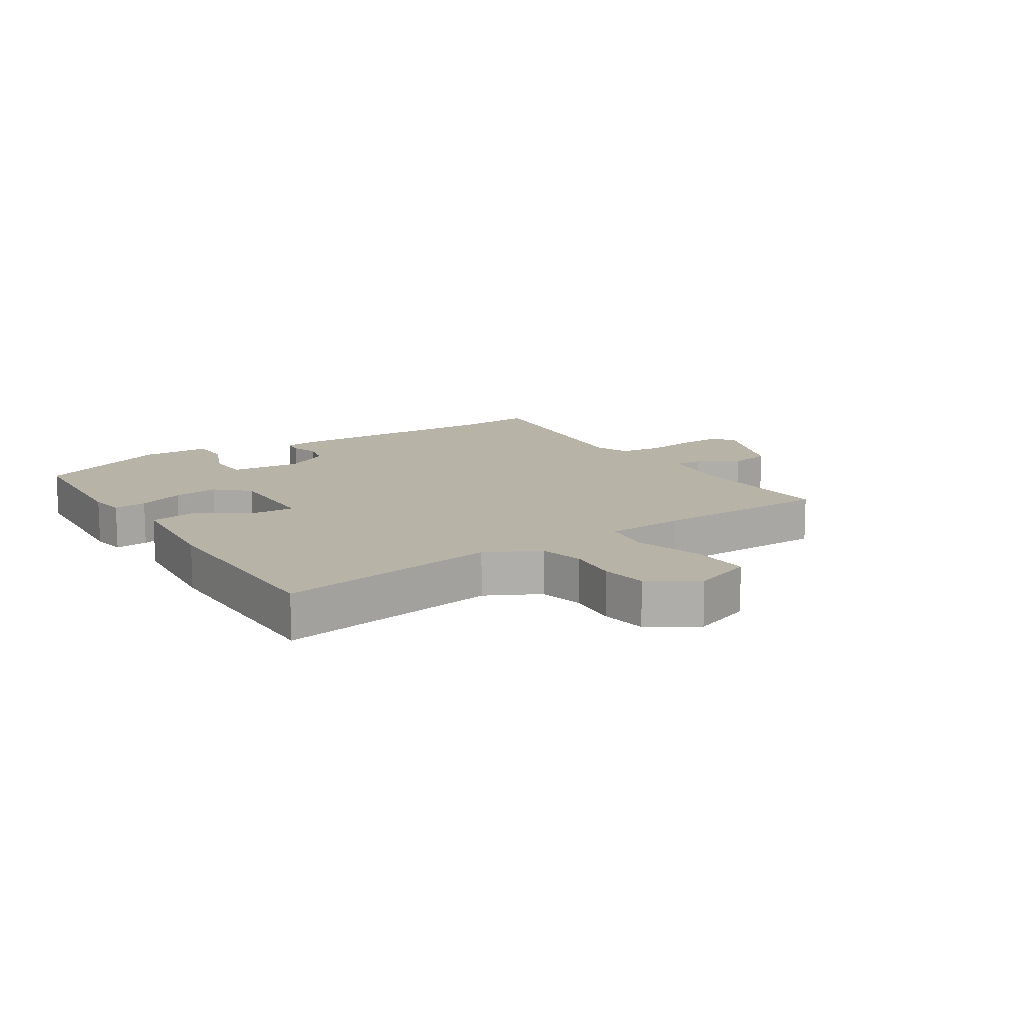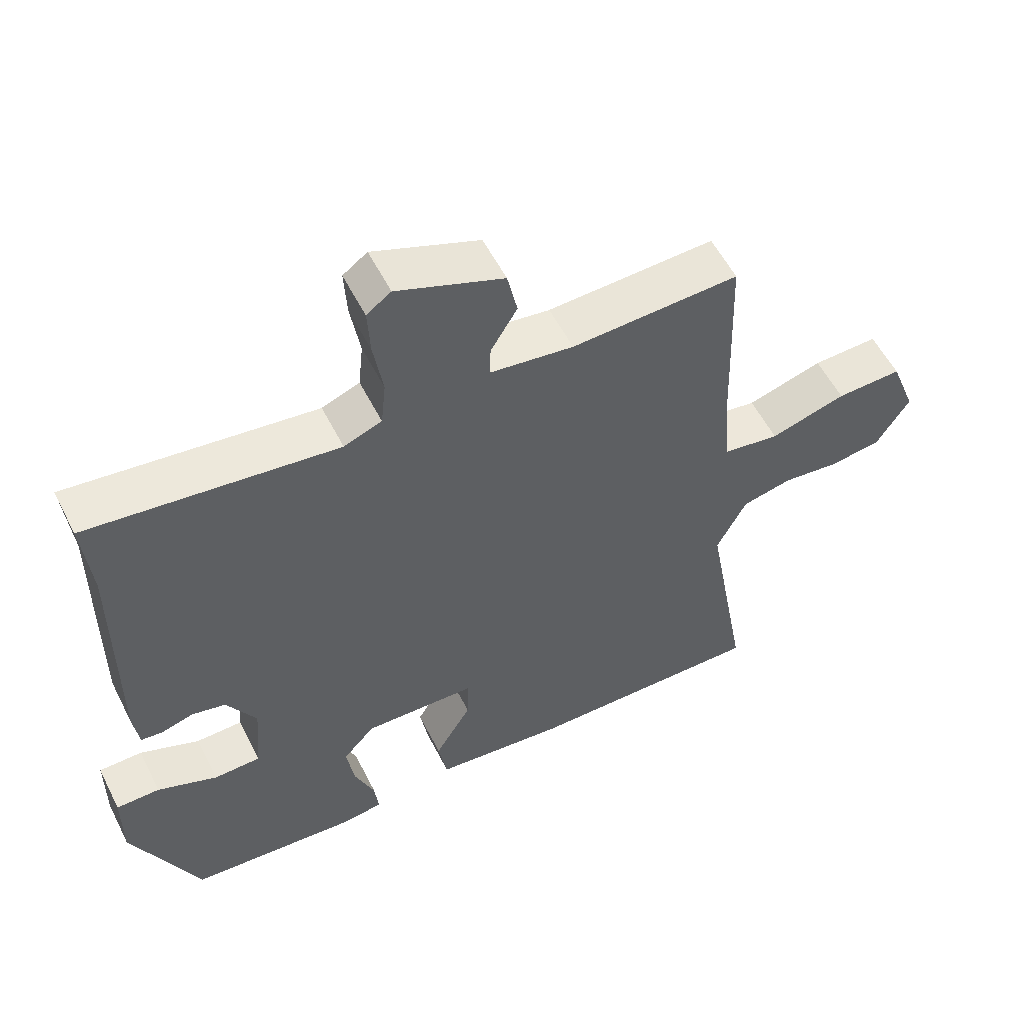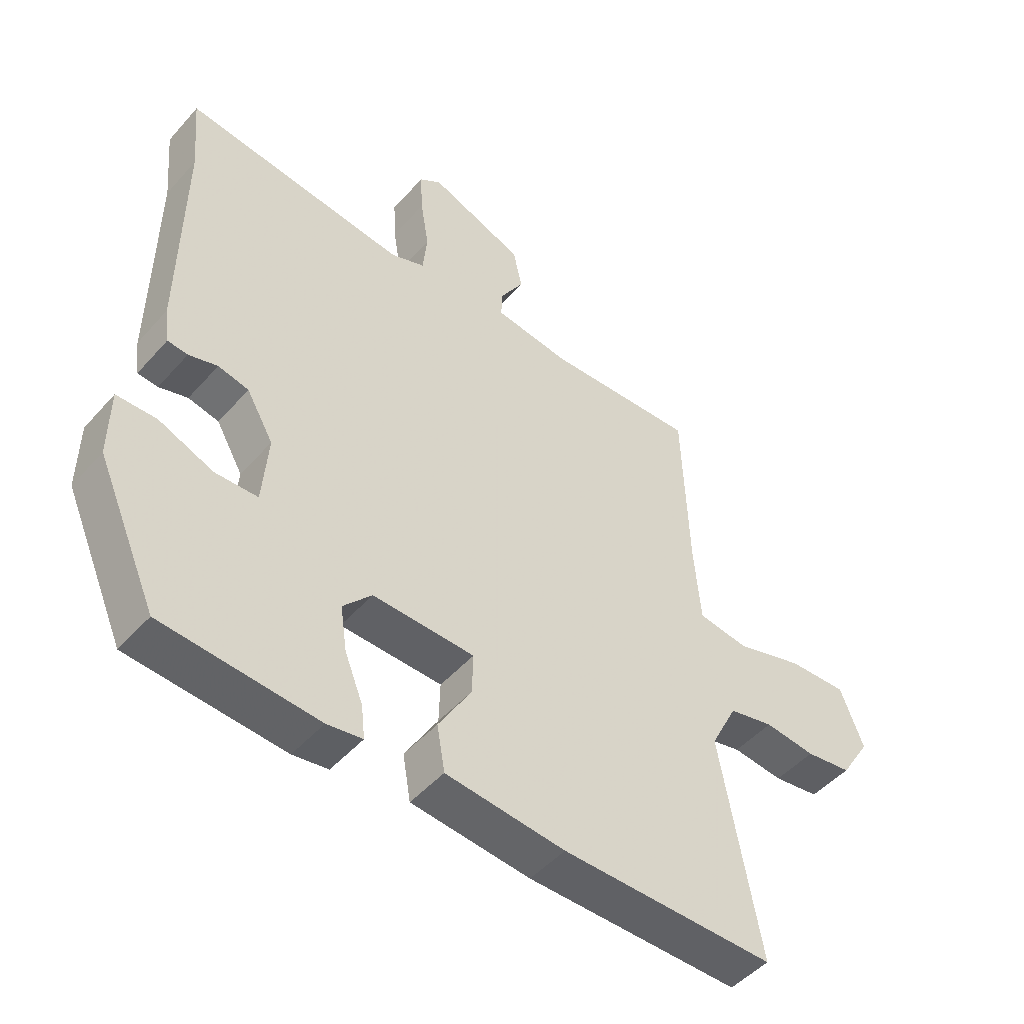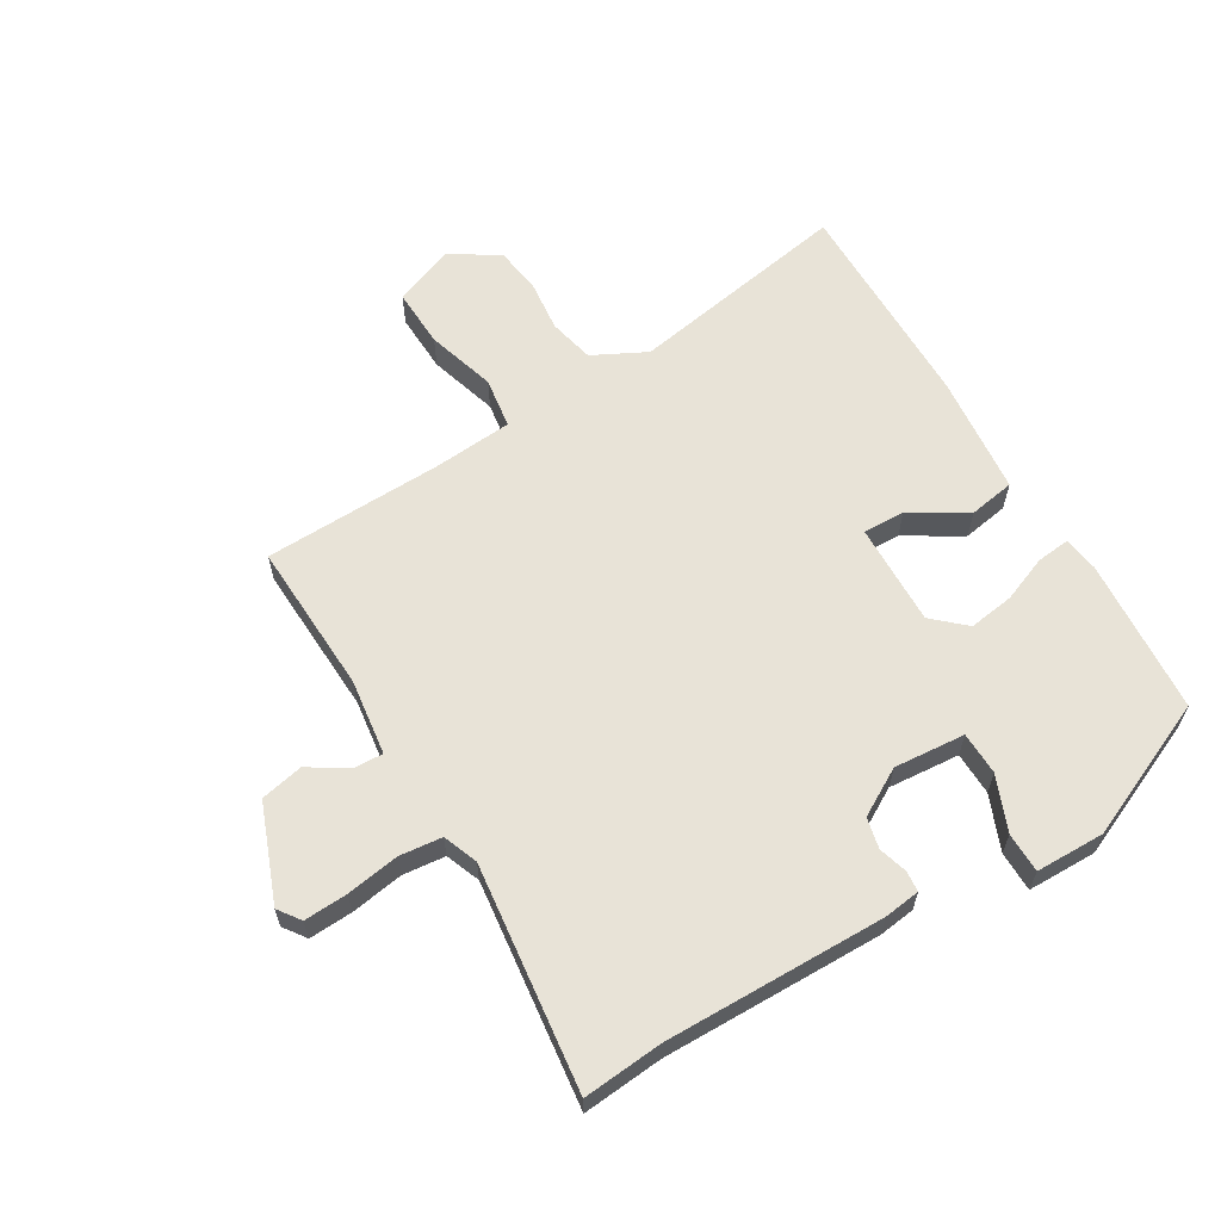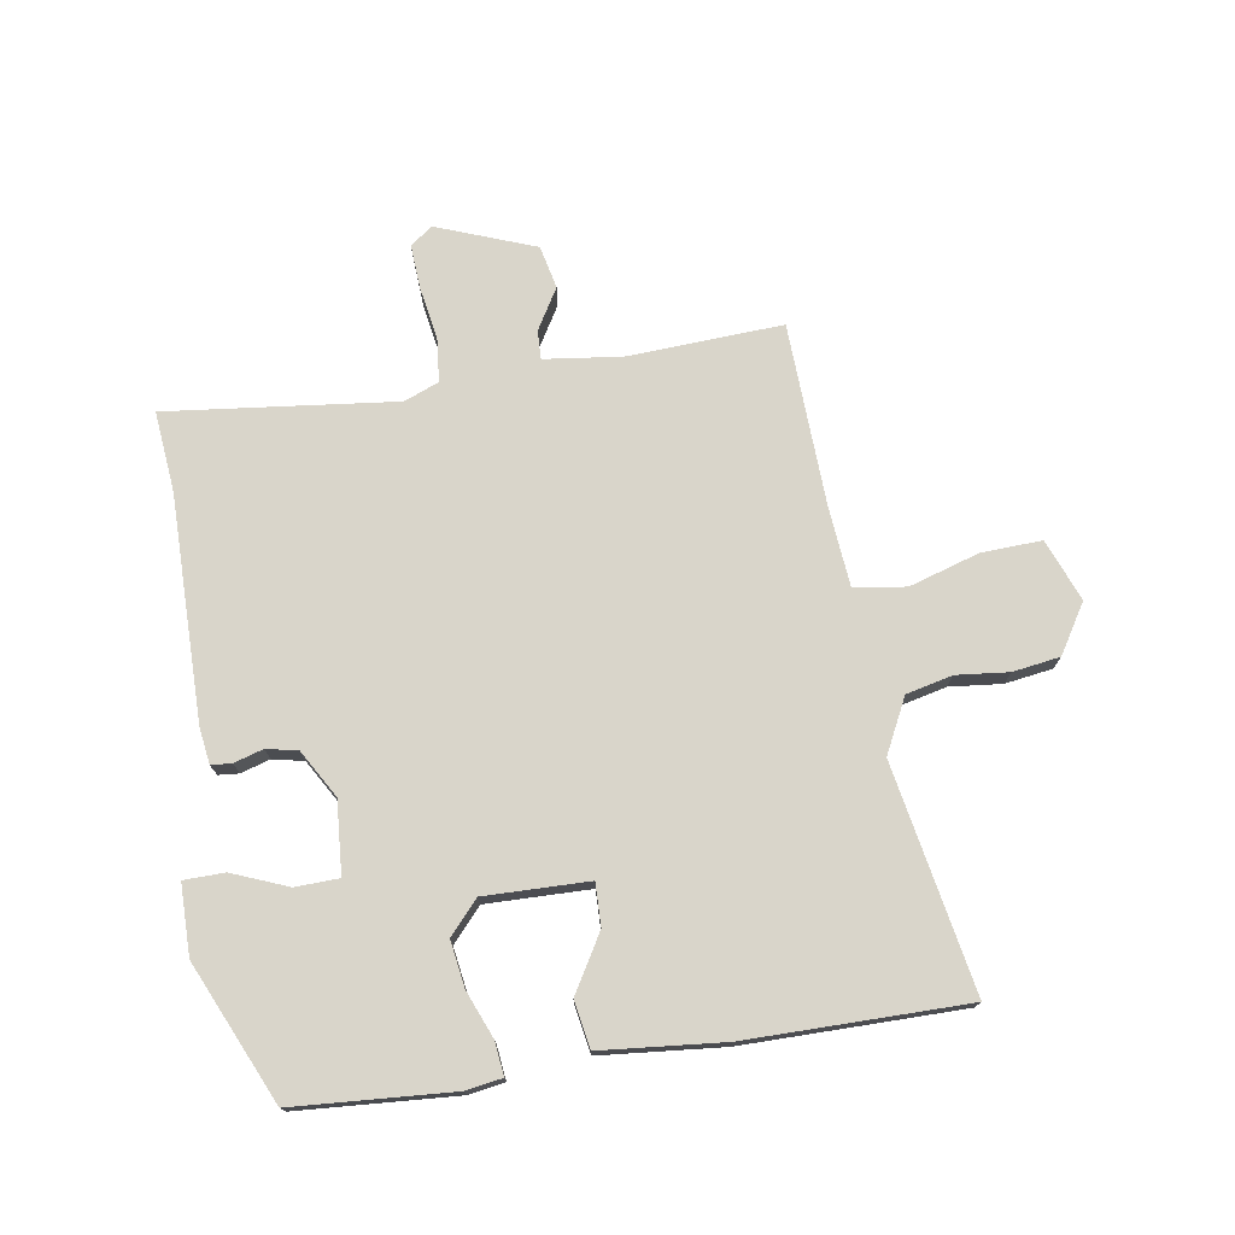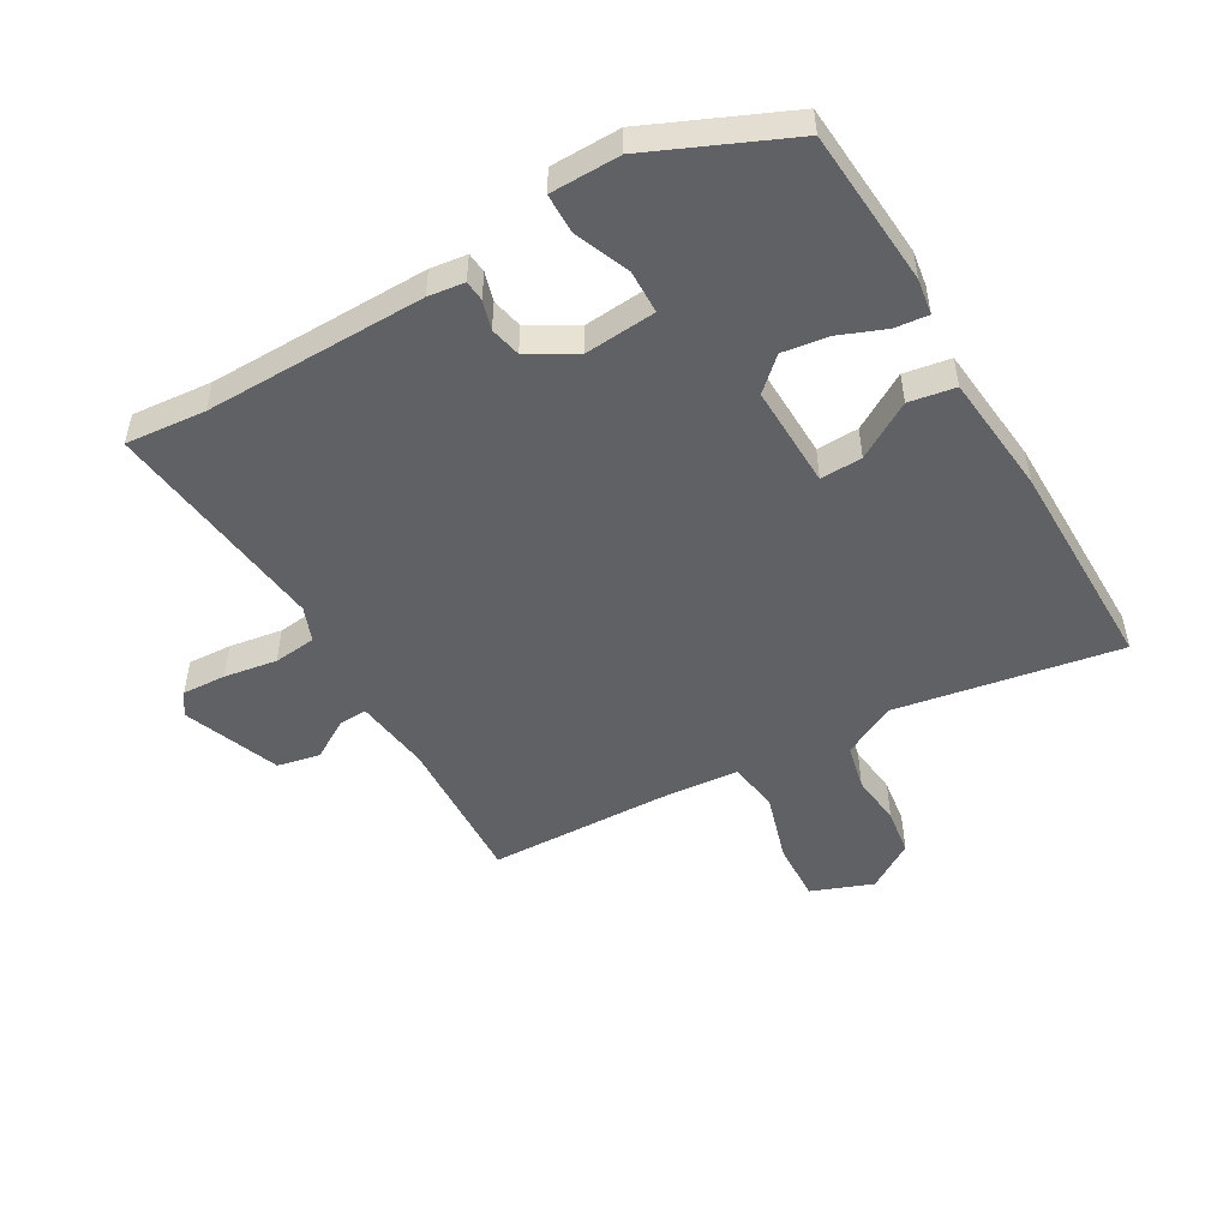
<metadata>
{"format":"obj","ext":"obj","renderer":"f3d","projection":"perspective","resolution":1024,"background":"white","views":[{"elev":12.7,"azim":-122.5,"up":"+Y"},{"elev":55.9,"azim":153.4,"up":"+Z"},{"elev":-48.6,"azim":140.6,"up":"+Z"},{"elev":61.9,"azim":59.4,"up":"+Y"},{"elev":74.4,"azim":170.8,"up":"+Y"},{"elev":-50.1,"azim":120.2,"up":"+Y"}]}
</metadata>
<code>
v 0.446 0.07 -0.519
v 0.192 0.07 -0.537
v 0.134 0.07 -0.528
v 0.14 0.07 -0.474
v 0.17 0.07 -0.399
v 0.181 0.07 -0.325
v 0.134 0.07 -0.273
v -0.033 0.07 -0.277
v -0.031 0.07 -0.345
v 0.023 0.07 -0.436
v 0.01 0.07 -0.511
v -0.186 0.07 -0.53
v -0.538 0.07 -0.531
v -0.473 0.07 -0.168
v -0.517 0.07 -0.081
v -0.591 0.07 -0.064
v -0.675 0.07 -0.073
v -0.751 0.07 -0.062
v -0.8 0.07 0.016
v -0.762 0.07 0.115
v -0.665 0.07 0.111
v -0.553 0.07 0.077
v -0.47 0.07 0.089
v -0.459 0.07 0.219
v -0.449 0.07 0.51
v -0.201 0.07 0.498
v -0.077 0.07 0.514
v -0.079 0.07 0.56
v -0.118 0.07 0.625
v -0.103 0.07 0.694
v 0.054 0.07 0.754
v 0.09 0.07 0.728
v 0.086 0.07 0.657
v 0.072 0.07 0.571
v 0.079 0.07 0.502
v 0.135 0.07 0.48
v 0.502 0.07 0.523
v 0.49 0.07 0.393
v 0.493 0.07 0.035
v 0.485 0.07 -0.024
v 0.452 0.07 -0.027
v 0.405 0.07 -0.013
v 0.355 0.07 -0.024
v 0.311 0.07 -0.1
v 0.32 0.07 -0.216
v 0.39 0.07 -0.218
v 0.479 0.07 -0.182
v 0.544 0.07 -0.183
v 0.545 0.07 -0.296
v 0.446 0 -0.519
v 0.192 0 -0.537
v 0.134 0 -0.528
v 0.14 0 -0.474
v 0.17 0 -0.399
v 0.181 0 -0.325
v 0.134 0 -0.273
v -0.033 0 -0.277
v -0.031 0 -0.345
v 0.023 0 -0.436
v 0.01 0 -0.511
v -0.186 0 -0.53
v -0.538 0 -0.531
v -0.473 0 -0.168
v -0.517 0 -0.081
v -0.591 0 -0.064
v -0.675 0 -0.073
v -0.751 0 -0.062
v -0.8 0 0.016
v -0.762 0 0.115
v -0.665 0 0.111
v -0.553 0 0.077
v -0.47 0 0.089
v -0.459 0 0.219
v -0.449 0 0.51
v -0.201 0 0.498
v -0.077 0 0.514
v -0.079 0 0.56
v -0.118 0 0.625
v -0.103 0 0.694
v 0.054 0 0.754
v 0.09 0 0.728
v 0.086 0 0.657
v 0.072 0 0.571
v 0.079 0 0.502
v 0.135 0 0.48
v 0.502 0 0.523
v 0.49 0 0.393
v 0.493 0 0.035
v 0.485 0 -0.024
v 0.452 0 -0.027
v 0.405 0 -0.013
v 0.355 0 -0.024
v 0.311 0 -0.1
v 0.32 0 -0.216
v 0.39 0 -0.218
v 0.479 0 -0.182
v 0.544 0 -0.183
v 0.545 0 -0.296
f 46 47 48 49
f 45 46 49 1
f 39 40 41 42
f 38 39 42 43
f 36 37 38 43
f 35 36 43 44
f 31 32 33 34
f 29 30 31 34
f 28 29 34 35
f 27 28 35 44
f 24 25 26
f 23 24 26 27
f 19 20 21 22
f 19 22 23
f 16 17 18 19
f 15 16 19 23
f 14 15 23 27
f 9 10 11 12
f 8 9 12 13
f 2 3 4 5
f 45 1 2 5
f 45 5 6
f 44 45 6 7
f 27 44 7 8
f 8 13 14 27
f 98 97 96 95
f 50 98 95 94
f 91 90 89 88
f 92 91 88 87
f 92 87 86 85
f 93 92 85 84
f 83 82 81 80
f 83 80 79 78
f 84 83 78 77
f 93 84 77 76
f 75 74 73
f 76 75 73 72
f 71 70 69 68
f 72 71 68
f 68 67 66 65
f 72 68 65 64
f 76 72 64 63
f 61 60 59 58
f 62 61 58 57
f 54 53 52 51
f 54 51 50 94
f 55 54 94
f 56 55 94 93
f 57 56 93 76
f 76 63 62 57
f 1 50 51 2
f 2 51 52 3
f 3 52 53 4
f 4 53 54 5
f 5 54 55 6
f 6 55 56 7
f 7 56 57 8
f 8 57 58 9
f 9 58 59 10
f 10 59 60 11
f 11 60 61 12
f 12 61 62 13
f 13 62 63 14
f 14 63 64 15
f 15 64 65 16
f 16 65 66 17
f 17 66 67 18
f 18 67 68 19
f 19 68 69 20
f 20 69 70 21
f 21 70 71 22
f 22 71 72 23
f 23 72 73 24
f 24 73 74 25
f 25 74 75 26
f 26 75 76 27
f 27 76 77 28
f 28 77 78 29
f 29 78 79 30
f 30 79 80 31
f 31 80 81 32
f 32 81 82 33
f 33 82 83 34
f 34 83 84 35
f 35 84 85 36
f 36 85 86 37
f 37 86 87 38
f 38 87 88 39
f 39 88 89 40
f 40 89 90 41
f 41 90 91 42
f 42 91 92 43
f 43 92 93 44
f 44 93 94 45
f 45 94 95 46
f 46 95 96 47
f 47 96 97 48
f 48 97 98 49
f 49 98 50 1

</code>
